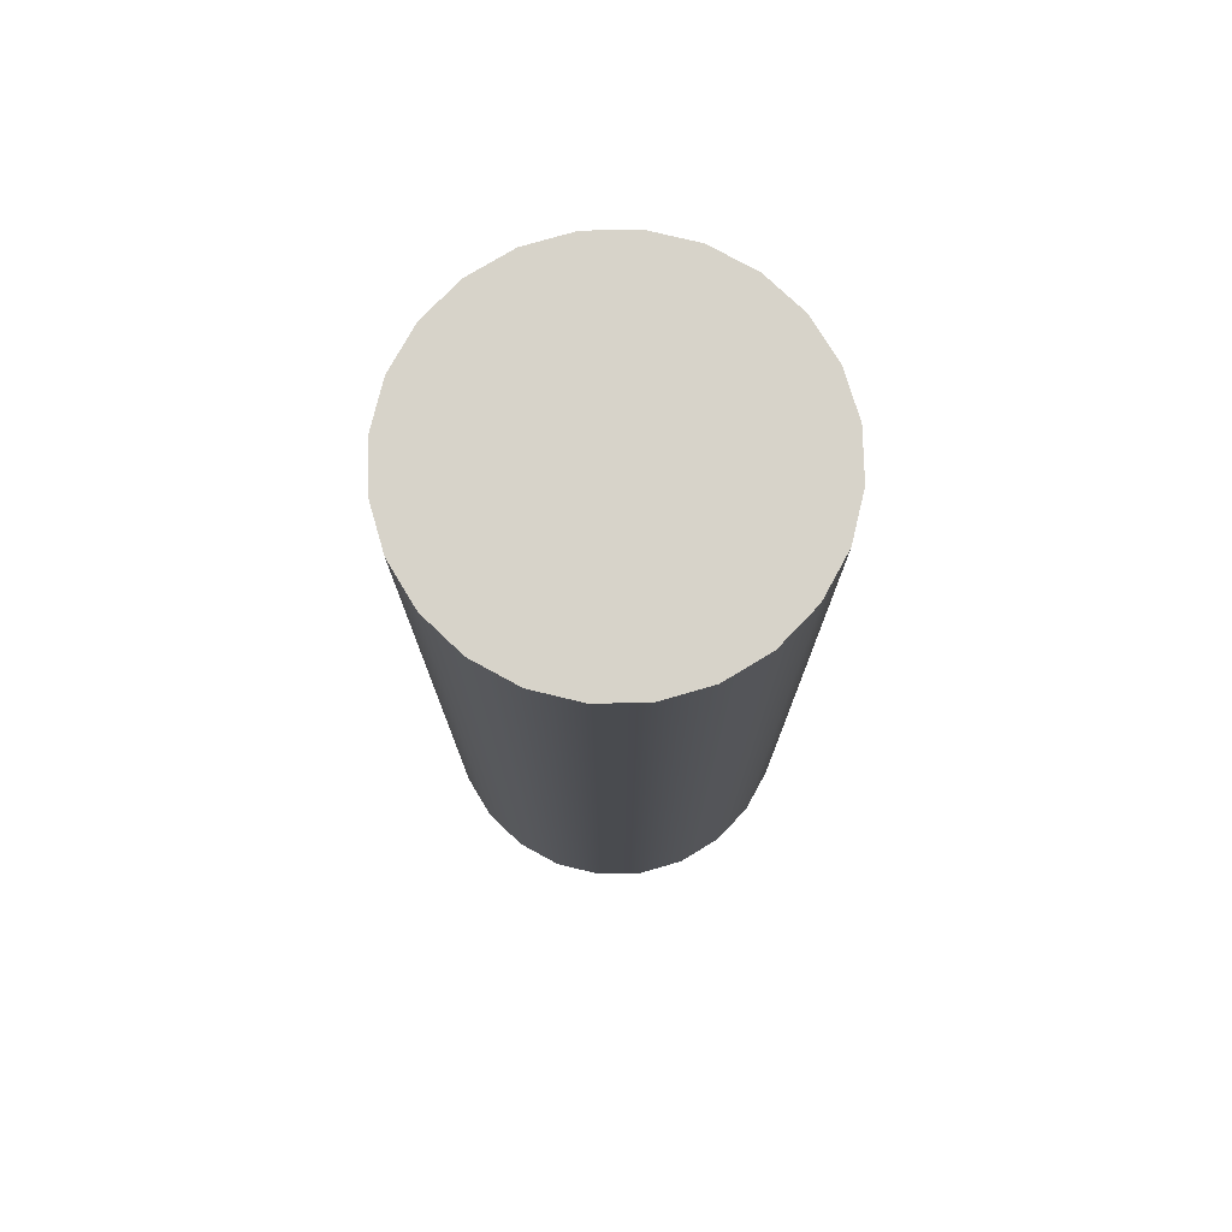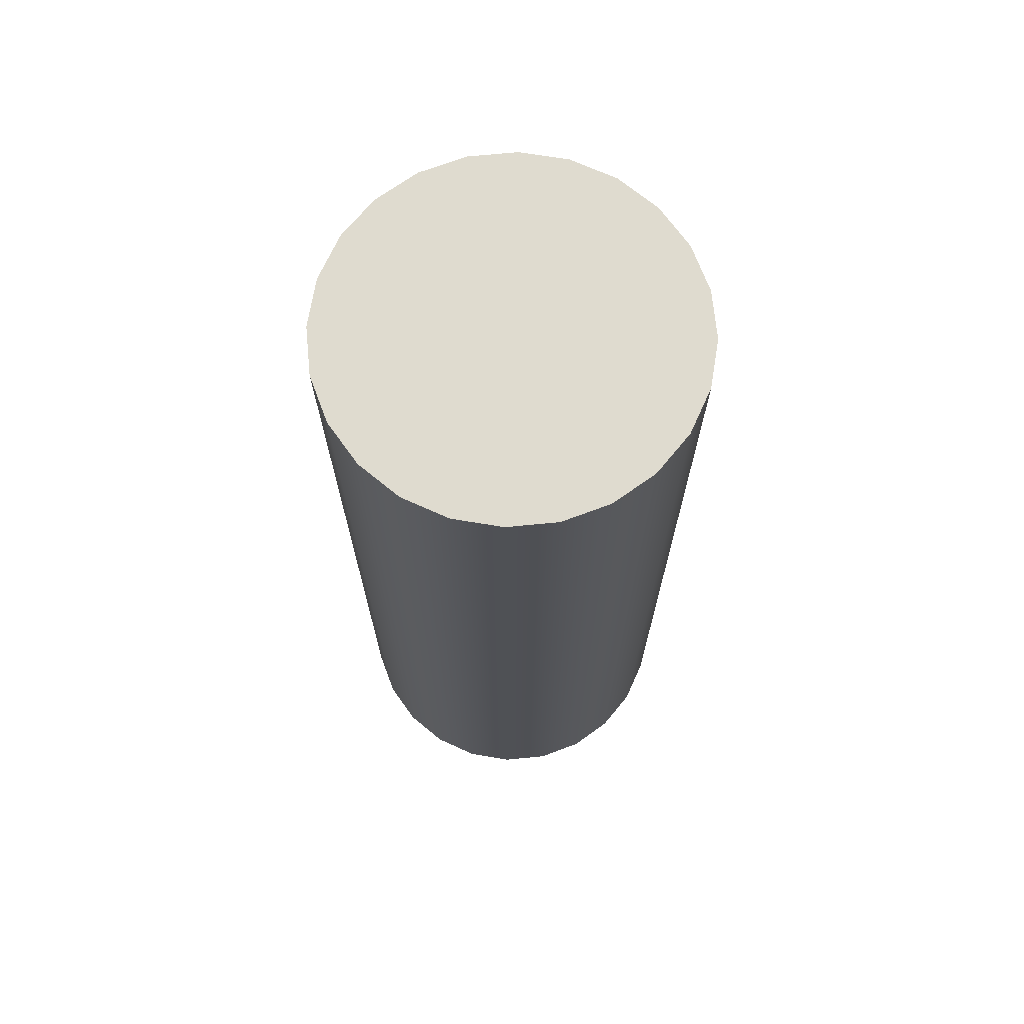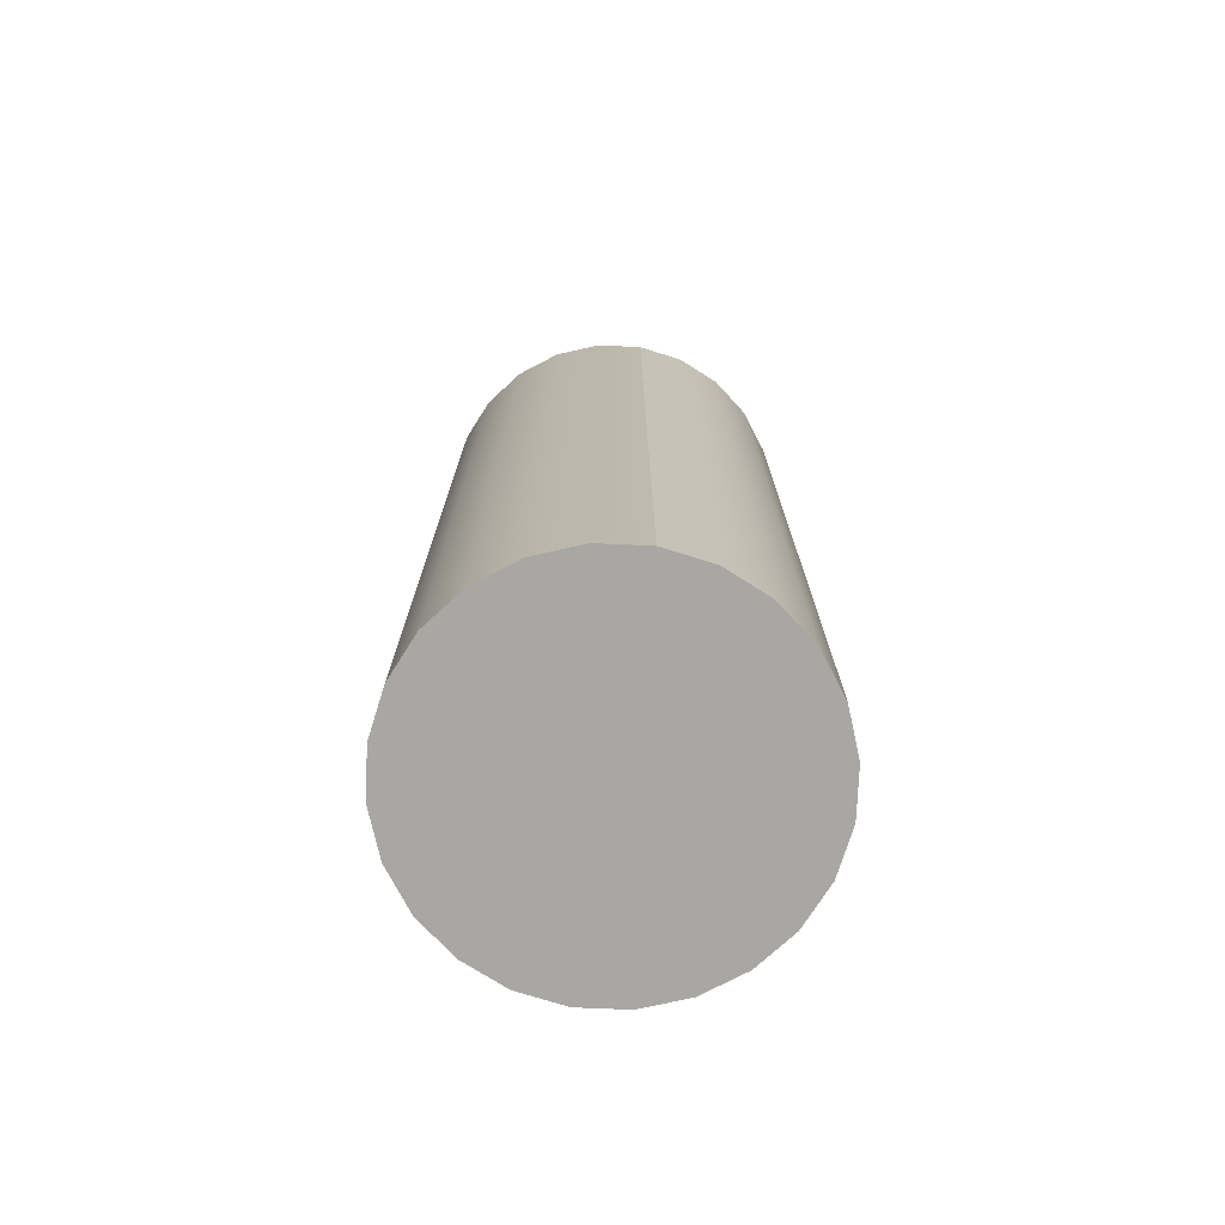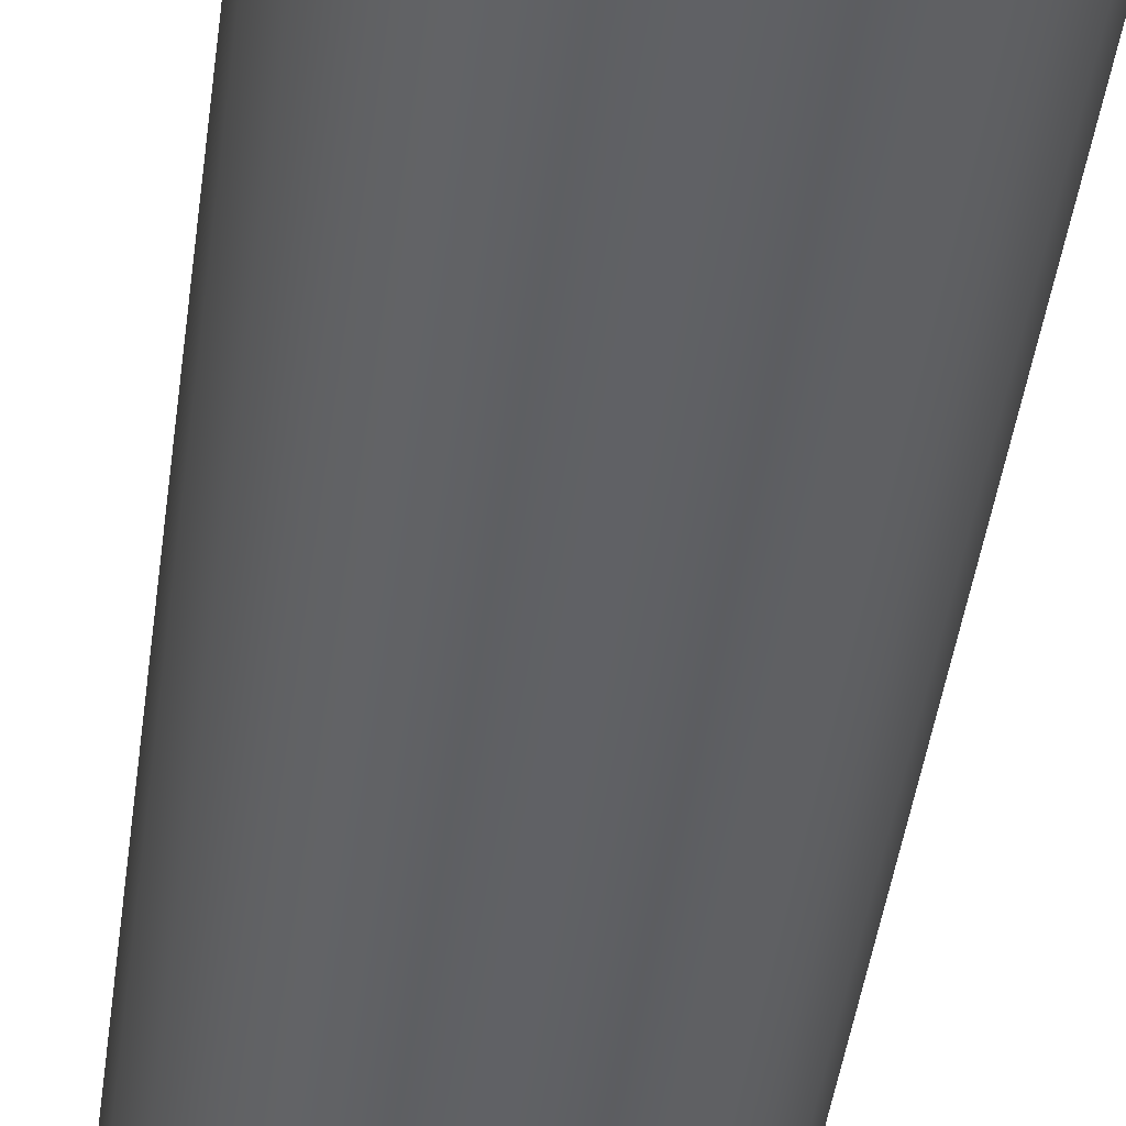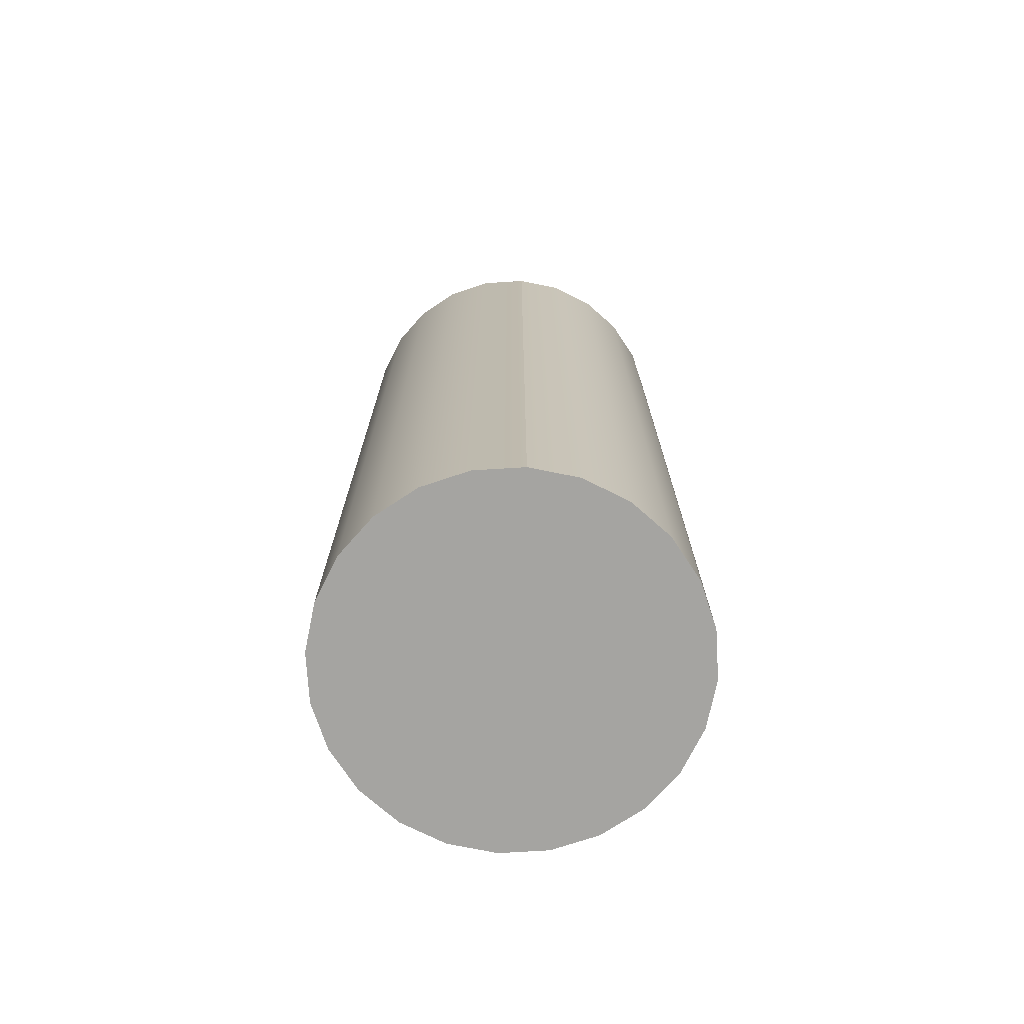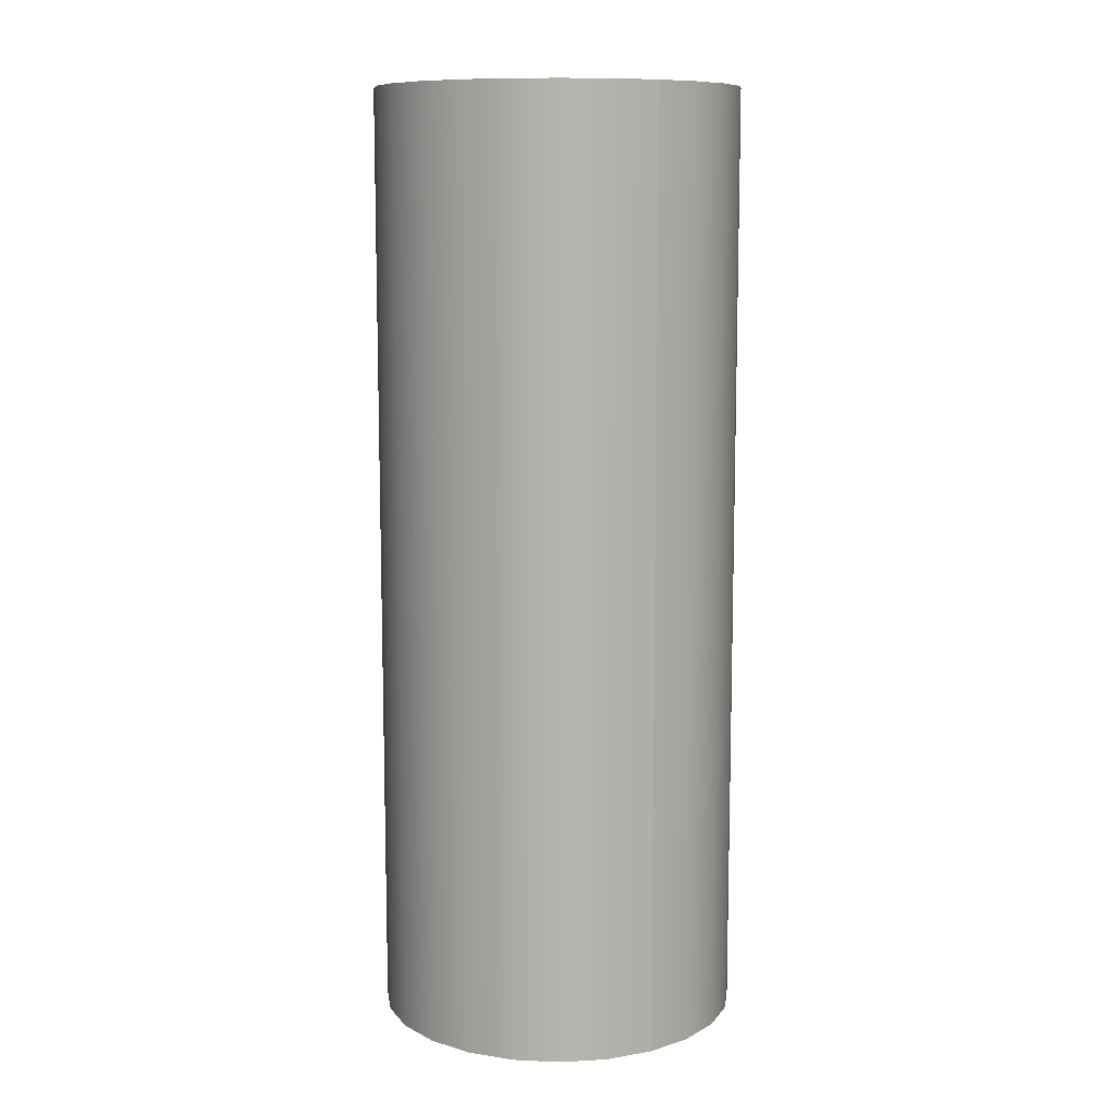
<metadata>
{"format":"obj","ext":"obj","renderer":"f3d","projection":"perspective","resolution":1024,"background":"white","views":[{"elev":76.1,"azim":-143.8,"up":"+Y"},{"elev":70.4,"azim":-118.1,"up":"+Y"},{"elev":-74.6,"azim":20.1,"up":"+Y"},{"elev":-48.0,"azim":172.0,"up":"+Z"},{"elev":-73.3,"azim":26.0,"up":"+Y"},{"elev":10.2,"azim":-0.7,"up":"+Y"}]}
</metadata>
<code>
g Mesh1 Model
v 21.66 0 -80.84
v 41.84 0 -72.48
v 59.18 0 -59.18
v 72.48 0 -41.84
v 80.84 0 -21.66
v 83.69 0 -0
v 80.84 0 21.66
v 72.48 0 41.84
v 59.18 0 59.18
v 41.84 0 72.48
v 21.66 0 80.84
v -1.537e-14 0 83.69
v -21.66 0 80.84
v -41.84 0 72.48
v -59.18 0 59.18
v -72.48 0 41.84
v -80.84 0 21.66
v -83.69 0 -1.025e-14
v -80.84 0 -21.66
v -72.48 0 -41.84
v -59.18 0 -59.18
v -41.84 0 -72.48
v -21.66 0 -80.84
v 5.124e-15 0 -83.69
f 1 2 3 4 5 6 7 8 9 10 11 12 13 14 15 16 17 18 19 20 21 22 23 24
v 21.66 434.3 -80.84
v 41.84 434.3 -72.48
f 2 1 25 26
v 5.124e-15 434.3 -83.69
f 1 24 27 25
v -21.66 434.3 -80.84
f 24 23 28 27
v -41.84 434.3 -72.48
f 23 22 29 28
v -59.18 434.3 -59.18
f 22 21 30 29
v -72.48 434.3 -41.84
f 21 20 31 30
v -80.84 434.3 -21.66
f 20 19 32 31
v -83.69 434.3 -1.025e-14
f 19 18 33 32
v -80.84 434.3 21.66
f 18 17 34 33
v -72.48 434.3 41.84
f 17 16 35 34
v -59.18 434.3 59.18
f 16 15 36 35
v -41.84 434.3 72.48
f 15 14 37 36
v -21.66 434.3 80.84
f 14 13 38 37
v -1.537e-14 434.3 83.69
f 13 12 39 38
v 21.66 434.3 80.84
f 12 11 40 39
v 41.84 434.3 72.48
f 11 10 41 40
v 59.18 434.3 59.18
f 10 9 42 41
v 72.48 434.3 41.84
f 9 8 43 42
v 80.84 434.3 21.66
f 8 7 44 43
v 83.69 434.3 -0
f 7 6 45 44
v 80.84 434.3 -21.66
f 6 5 46 45
v 72.48 434.3 -41.84
f 5 4 47 46
v 59.18 434.3 -59.18
f 4 3 48 47
f 3 2 26 48
f 26 25 27 28 29 30 31 32 33 34 35 36 37 38 39 40 41 42 43 44 45 46 47 48

</code>
